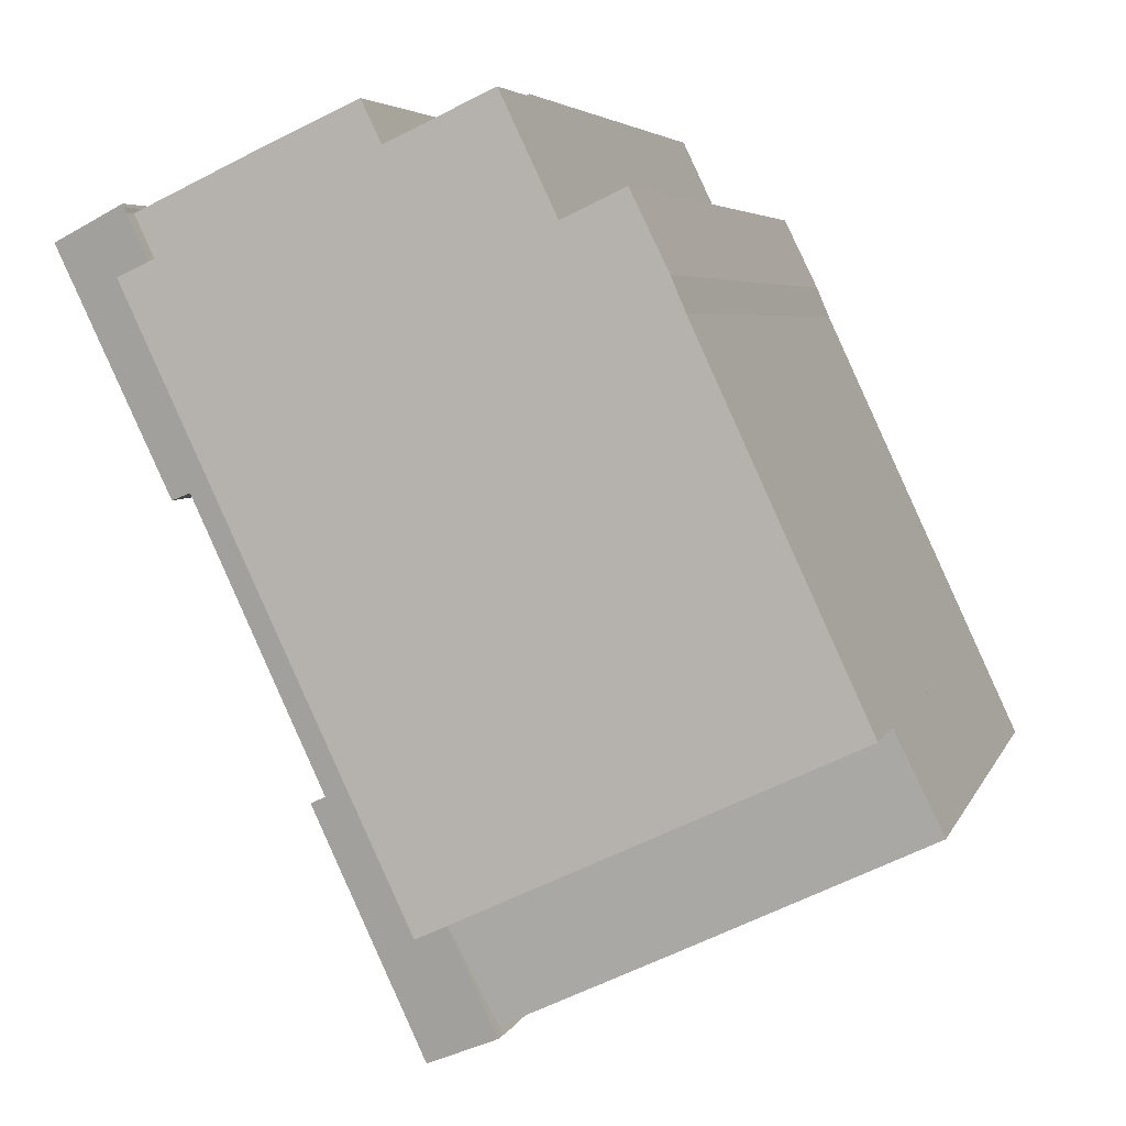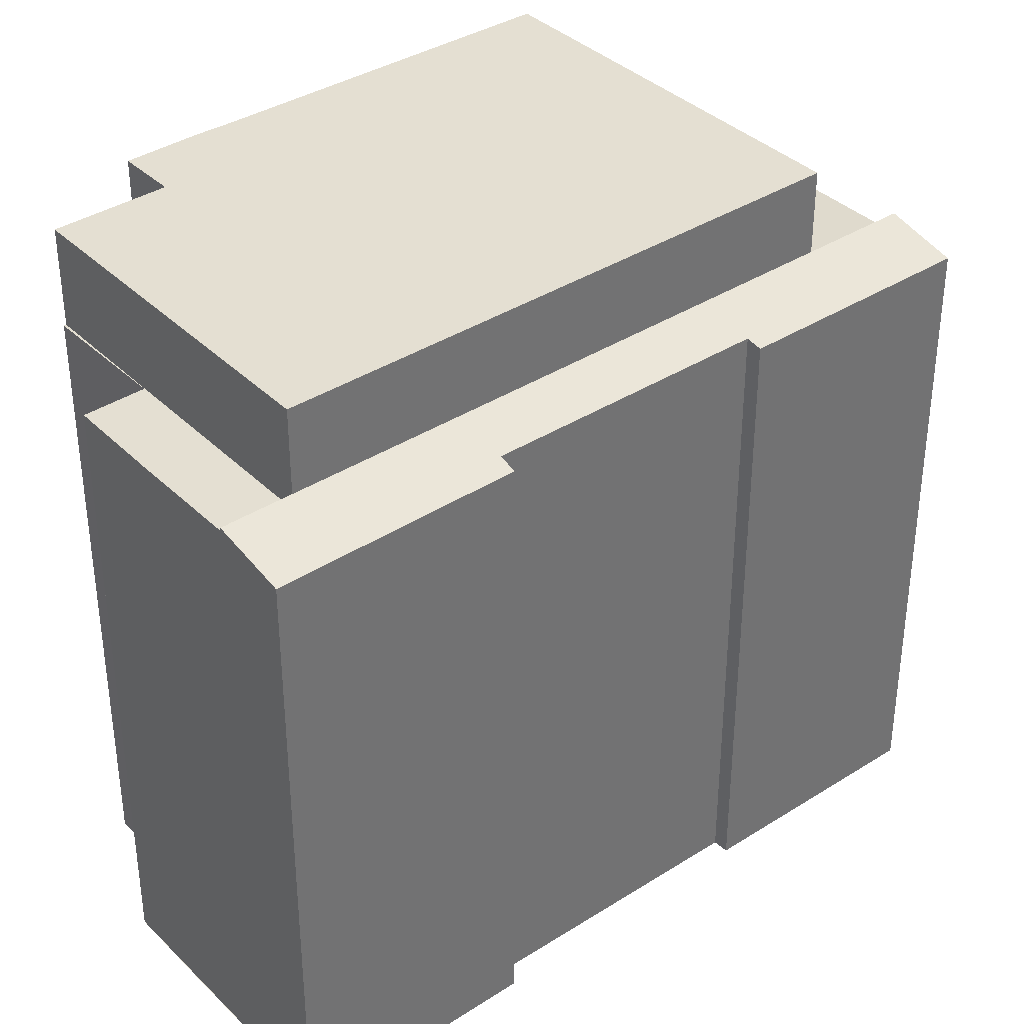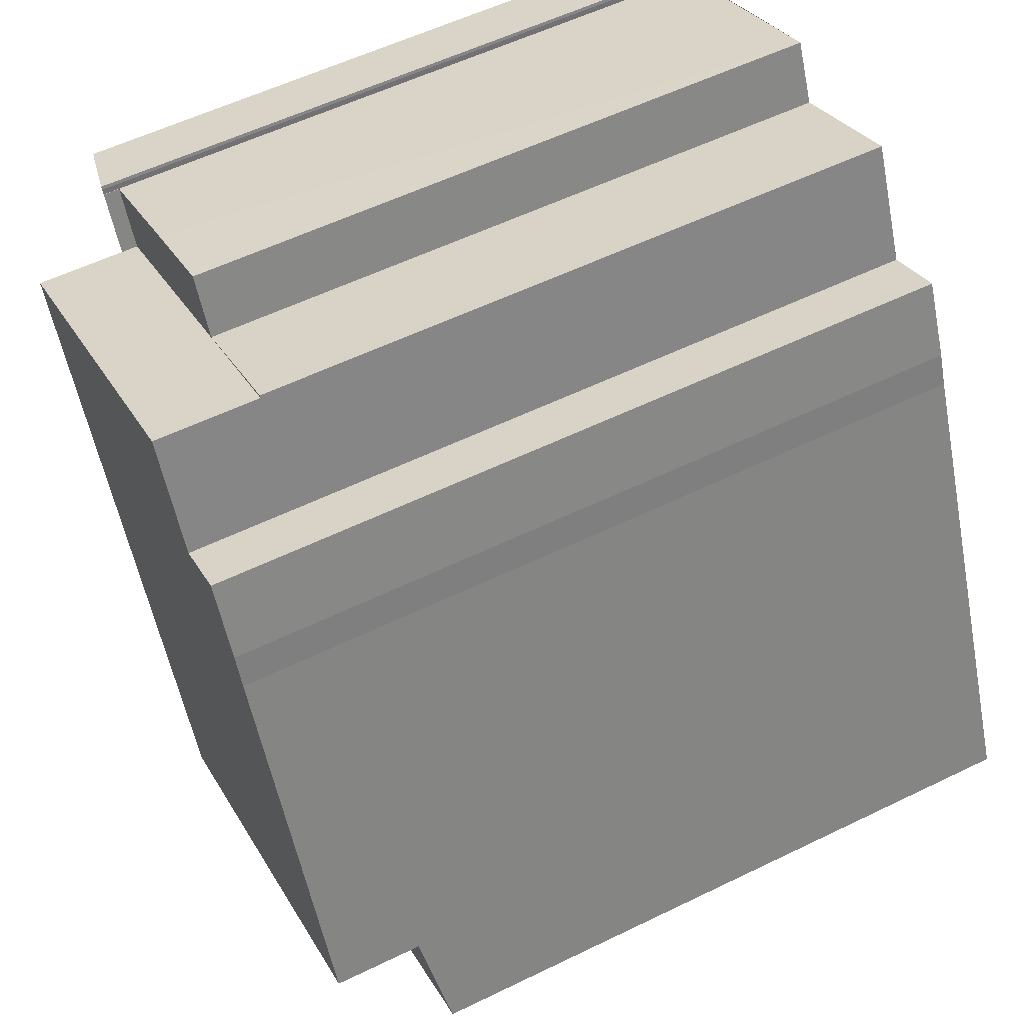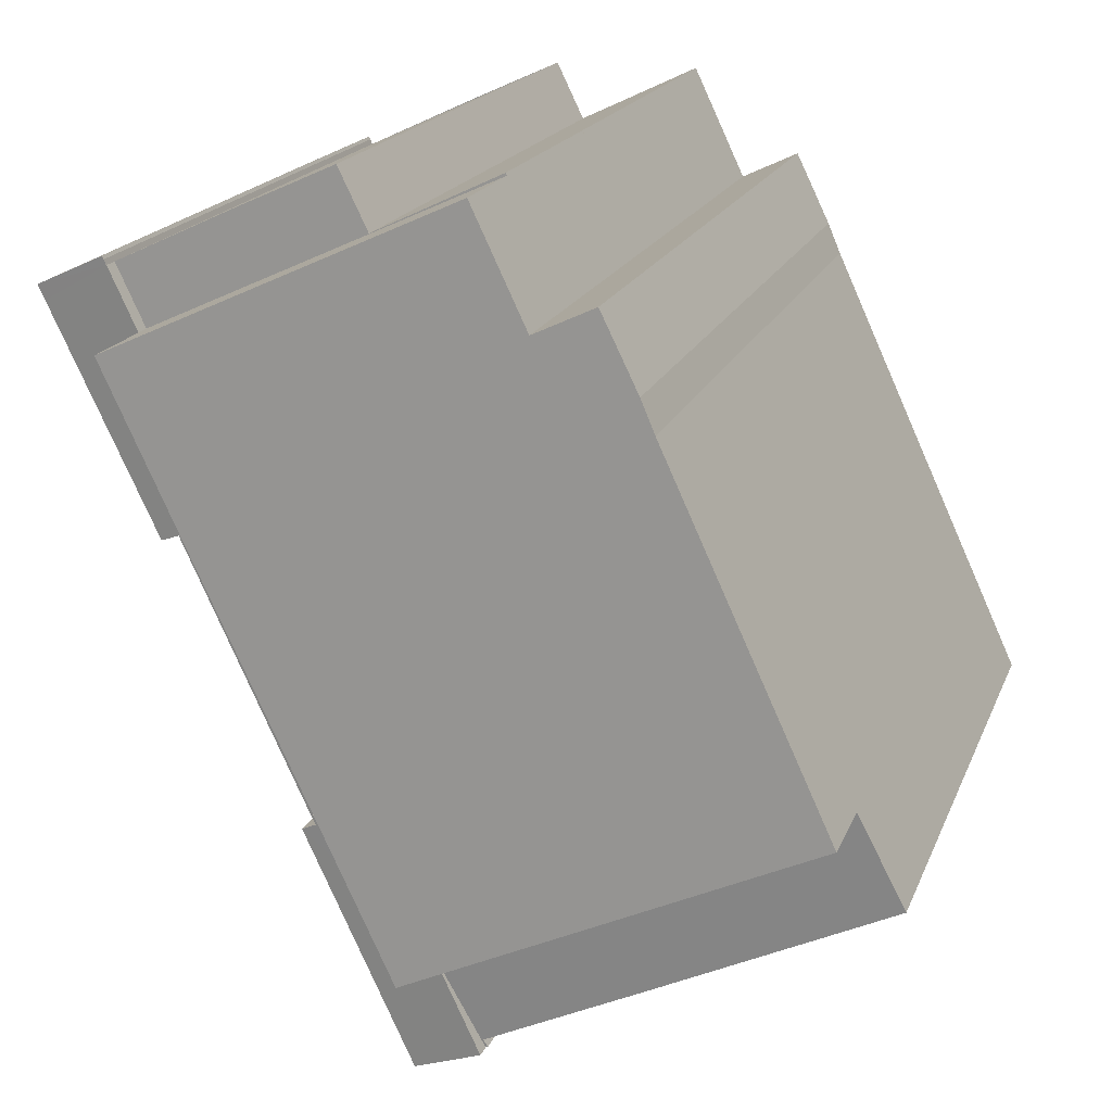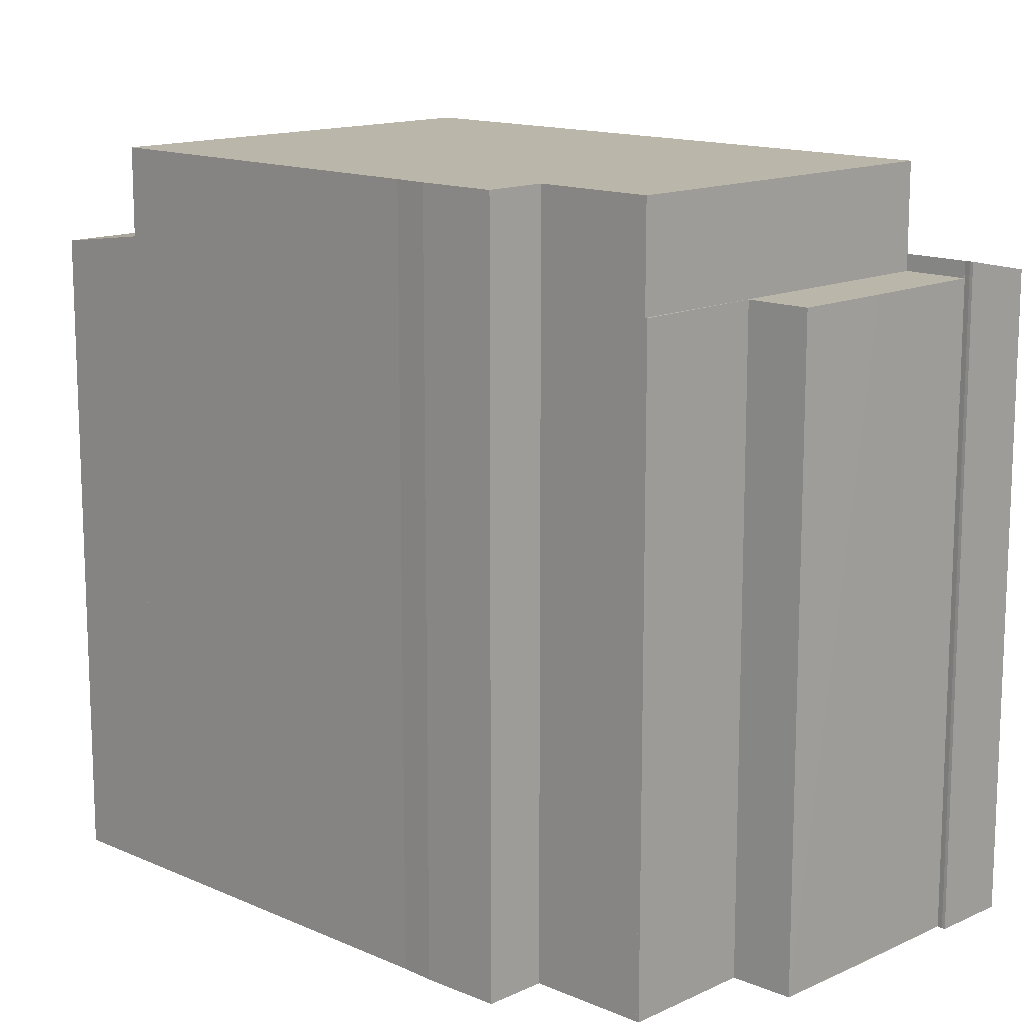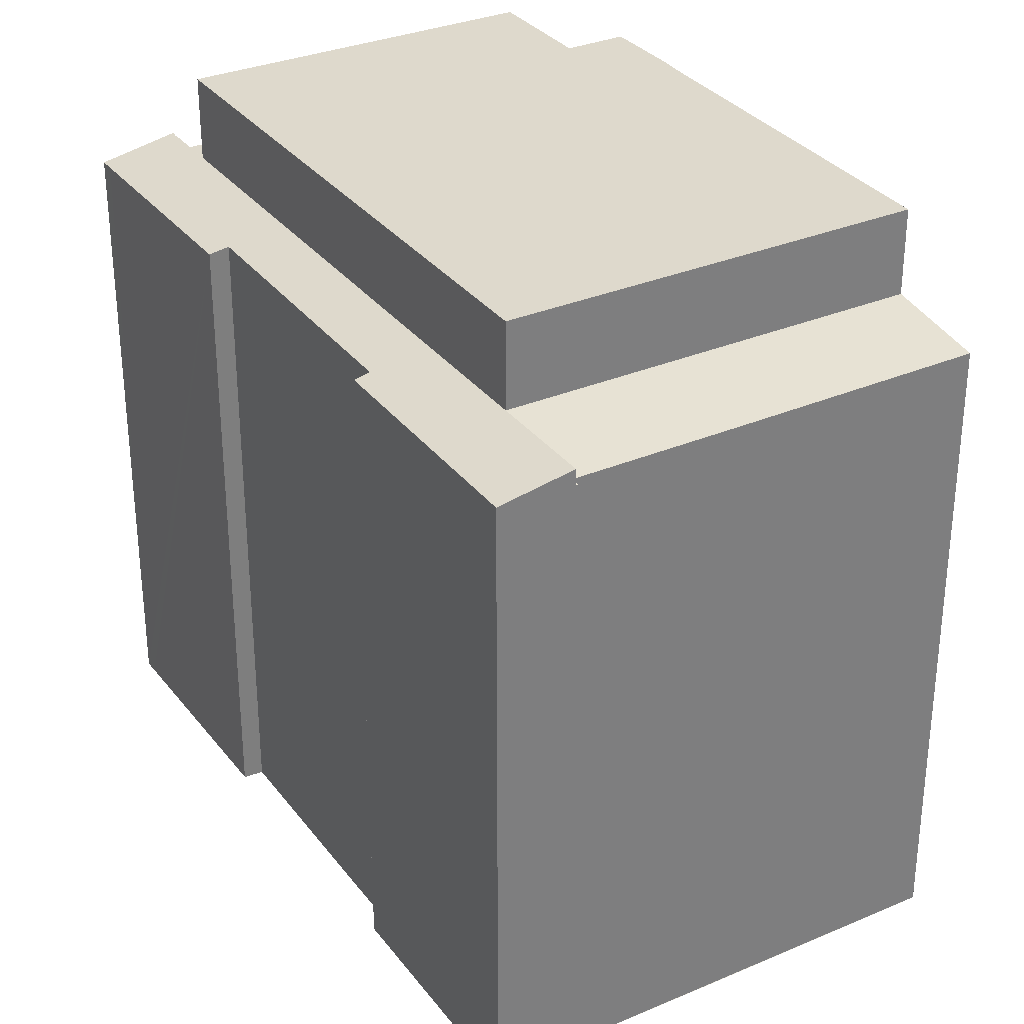
<metadata>
{"format":"obj","ext":"obj","renderer":"f3d","projection":"perspective","resolution":1024,"background":"white","views":[{"elev":4.8,"azim":-165.7,"up":"+Z"},{"elev":37.1,"azim":75.7,"up":"+Y"},{"elev":56.5,"azim":-117.0,"up":"+Z"},{"elev":18.1,"azim":-163.0,"up":"+Z"},{"elev":13.9,"azim":-20.8,"up":"+Y"},{"elev":32.0,"azim":174.3,"up":"+Y"}]}
</metadata>
<code>
v  23.62 22.36 15.92
v  24.55 22.36 17.91
v  24.58 22.36 17.9
v  13.08 22.36 -6.494
v  19.07 21.86 0.211
v  15.46 21.85 -7.524
v  14.74 22.36 -2.969
v  18.57 21.97 0.466
v  22.79 21.98 9.527
v  24.9 21.84 12.36
v  26.92 21.83 16.58
v  27.15 21.83 17.05
v  24.83 22.33 18.12
v  24.64 22.36 18.08
v  24.68 22.36 18.18
v  23.43 21.84 9.283
v  13.08 3.976e-16 -6.494
v  24.55 -1.097e-15 17.91
v  14.74 1.818e-16 -2.969
v  23.62 -9.749e-16 15.92
v  24.64 -1.107e-15 18.08
v  24.68 -1.113e-15 18.18
v  24.58 -1.096e-15 17.9
v  27.15 -1.044e-15 17.05
v  24.83 -1.109e-15 18.12
v  18.57 -2.853e-17 0.466
v  19.07 -1.292e-17 0.211
v  26.92 -1.015e-15 16.58
v  24.9 -7.569e-16 12.36
v  23.43 -5.684e-16 9.283
v  22.79 -5.834e-16 9.527
v  15.46 4.607e-16 -7.524
v  24.55 21.81 17.91
v  23.62 21.81 15.92
v  20.54 21.81 19.78
v  16.43 21.81 19.23
v  12.22 21.81 21.14
v  17.39 21.81 21.2
v  12.26 21.81 21.22
v  12.26 -1.299e-15 21.22
v  16.43 -1.178e-15 19.23
v  17.39 -1.298e-15 21.2
v  20.54 -1.211e-15 19.78
v  12.22 -1.294e-15 21.14
v  14.74 25.32 -2.969
v  12.22 25.32 21.14
v  23.62 25.32 15.92
v  10.47 25.32 17.44
v  8.507 25.32 18.36
v  7.316 25.32 15.93
v  6.872 25.32 14.88
v  5.709 25.32 12.36
v  1.486 25.32 3.218
v  6.872 -9.111e-16 14.88
v  5.709 -7.569e-16 12.36
v  1.486 -1.97e-16 3.218
v  7.316 -9.756e-16 15.93
v  8.507 -1.125e-15 18.36
v  10.47 -1.068e-15 17.44
v  1.486 22.36 3.218
v  7.954 21.86 -3.78
v  0 21.87 1.339e-15
v  13.14 21.86 -6.217
v  13.08 21.82 -6.494
v  13.02 21.82 -6.465
v  13.02 3.959e-16 -6.465
v  13.14 3.807e-16 -6.217
v  0 0 0
v  7.954 2.315e-16 -3.78
g defaultobject
f 1 2 3
f 4 5 6
f 5 4 7
f 5 7 8
f 8 7 1
f 8 1 9
f 9 1 10
f 10 1 11
f 11 1 3
f 11 3 12
f 12 3 13
f 13 3 14
f 13 14 15
f 10 16 9
f 17 7 4
f 7 17 1
f 1 17 2
f 2 17 18
f 18 17 19
f 18 19 20
f 21 15 14
f 15 21 22
f 18 3 2
f 3 18 23
f 22 13 15
f 13 22 12
f 12 22 24
f 24 22 25
f 26 5 8
f 5 26 27
f 3 21 14
f 21 3 23
f 24 11 12
f 11 24 10
f 10 24 16
f 16 24 28
f 16 28 29
f 16 29 30
f 31 8 9
f 8 31 26
f 27 6 5
f 6 27 32
f 16 31 9
f 31 16 30
f 6 17 4
f 17 6 32
f 21 25 22
f 25 21 24
f 24 21 23
f 20 23 18
f 23 20 24
f 24 20 28
f 28 20 29
f 29 20 31
f 31 20 19
f 31 19 26
f 26 19 27
f 27 19 32
f 32 19 17
f 30 29 31
f 33 34 35
f 36 35 34
f 37 36 34
f 38 35 36
f 39 36 37
f 40 36 39
f 36 40 41
f 42 35 38
f 35 42 33
f 33 42 18
f 18 42 43
f 41 38 36
f 38 41 42
f 44 39 37
f 39 44 40
f 18 34 33
f 34 18 20
f 20 37 34
f 37 20 44
f 18 43 20
f 41 20 43
f 44 20 41
f 42 41 43
f 40 44 41
f 45 46 47
f 46 45 48
f 48 45 49
f 49 45 50
f 50 45 51
f 51 45 52
f 52 45 53
f 52 54 51
f 54 52 53
f 54 53 55
f 55 53 56
f 54 50 51
f 50 54 57
f 57 49 50
f 49 57 58
f 59 46 48
f 46 59 44
f 58 48 49
f 48 58 59
f 44 47 46
f 47 44 20
f 20 45 47
f 45 20 19
f 19 53 45
f 53 19 56
f 44 19 20
f 19 44 59
f 19 59 58
f 19 58 57
f 19 57 54
f 19 54 55
f 19 55 56
f 60 61 62
f 61 60 7
f 61 7 63
f 63 64 65
f 64 63 7
f 19 64 7
f 64 19 17
f 17 65 64
f 65 17 66
f 67 61 63
f 61 67 62
f 62 67 68
f 68 67 69
f 65 67 63
f 67 65 66
f 62 56 60
f 56 62 68
f 56 7 60
f 7 56 19
f 56 67 19
f 67 56 69
f 69 56 68
f 67 17 19
f 17 67 66

</code>
